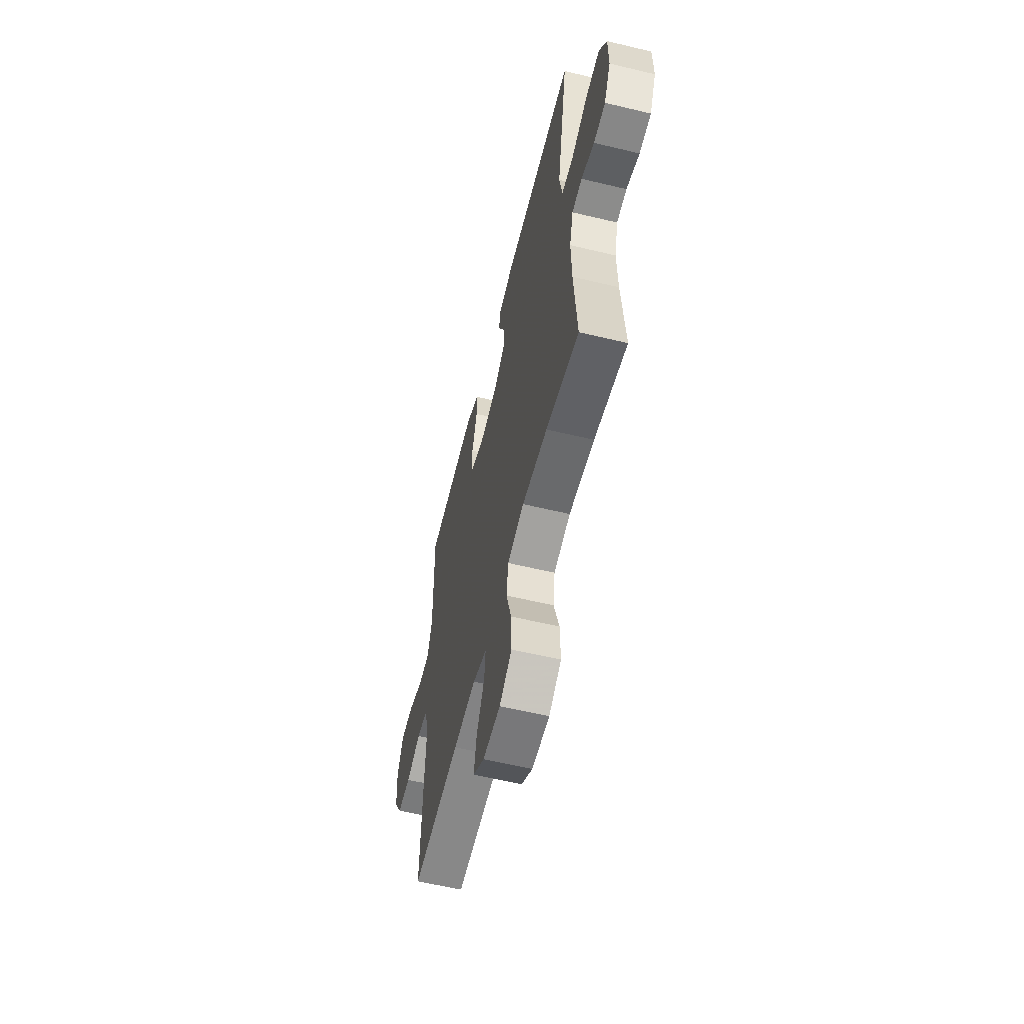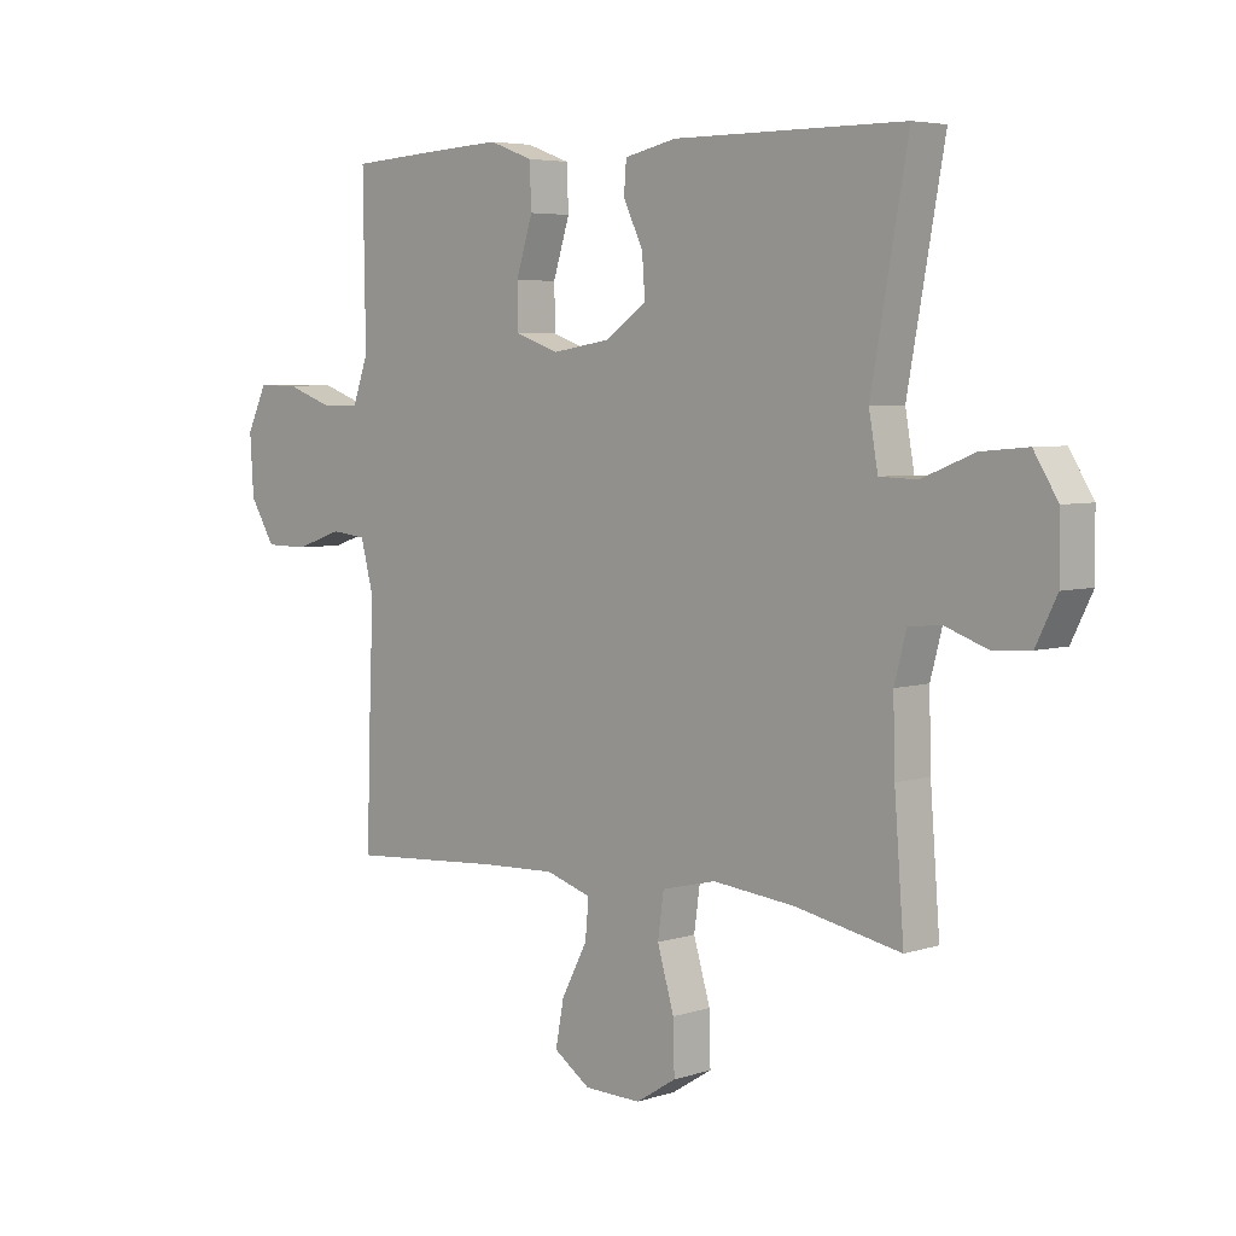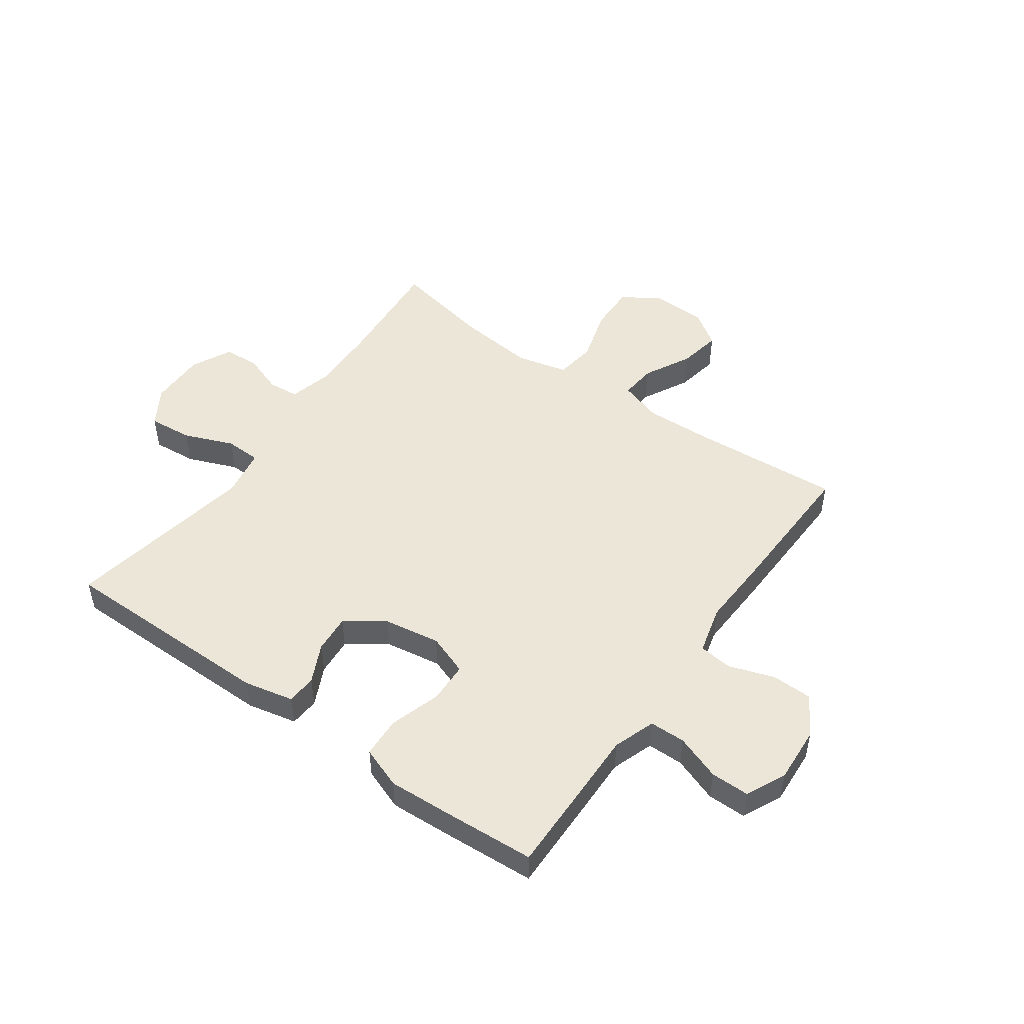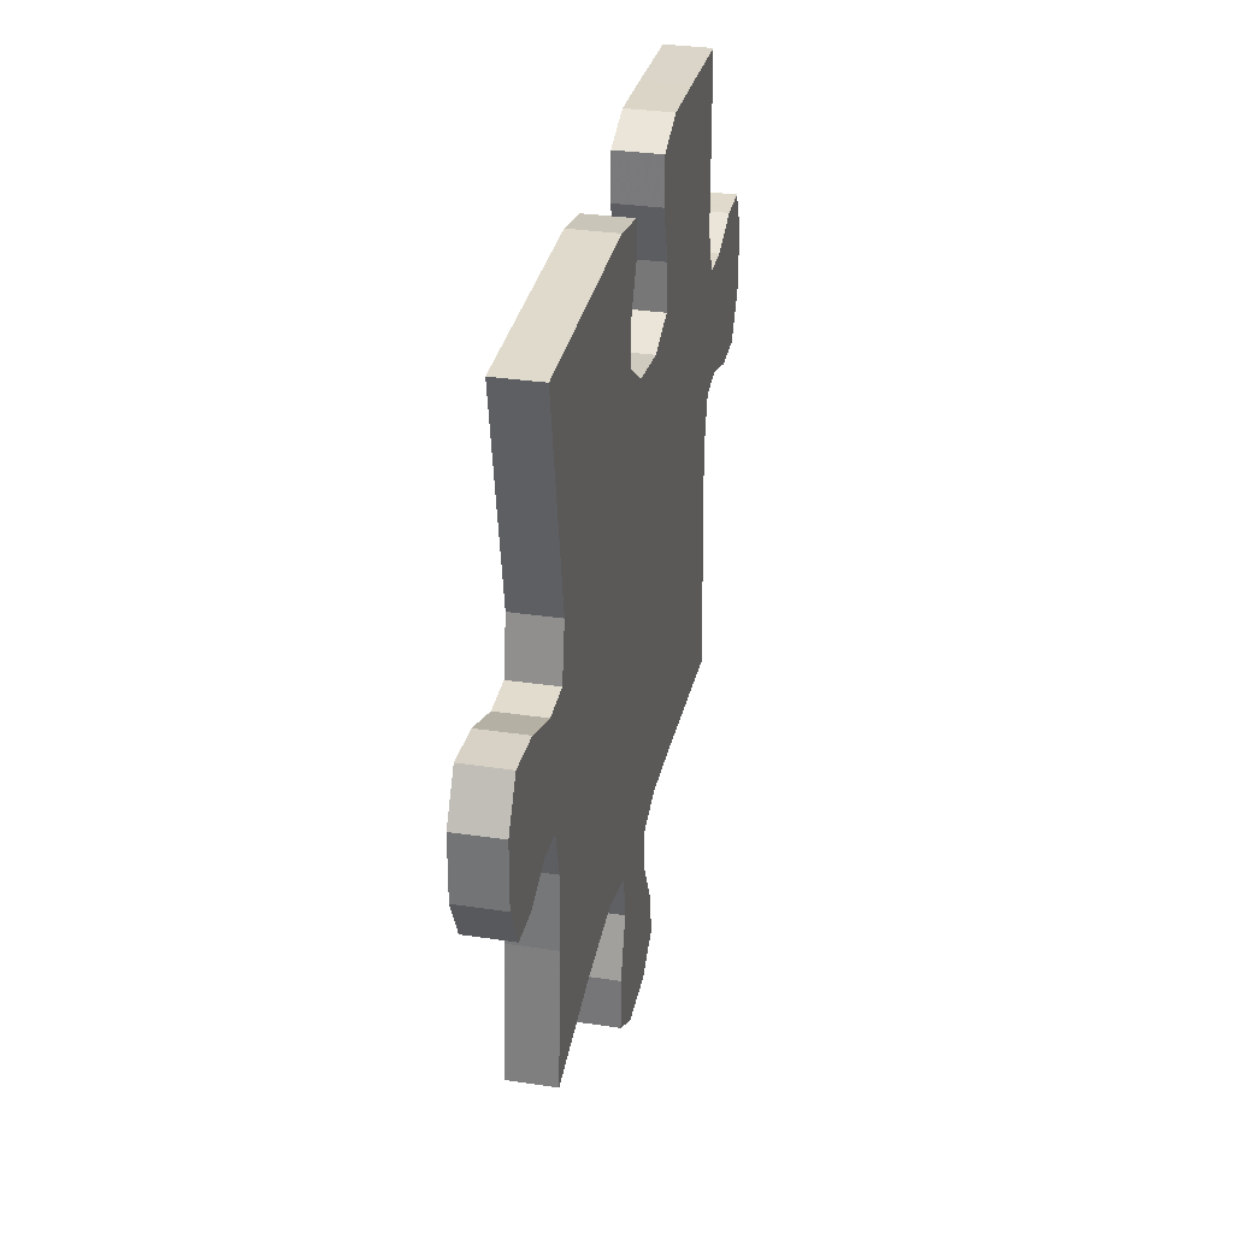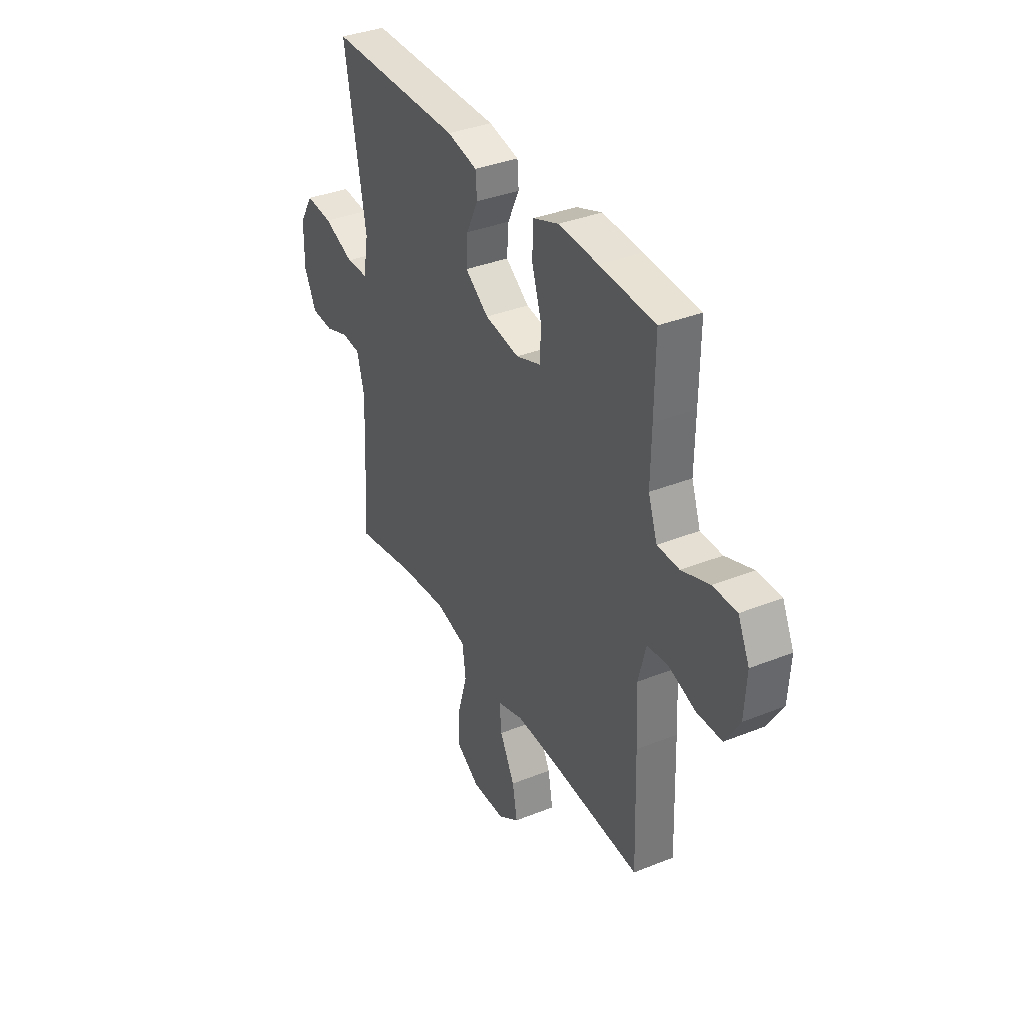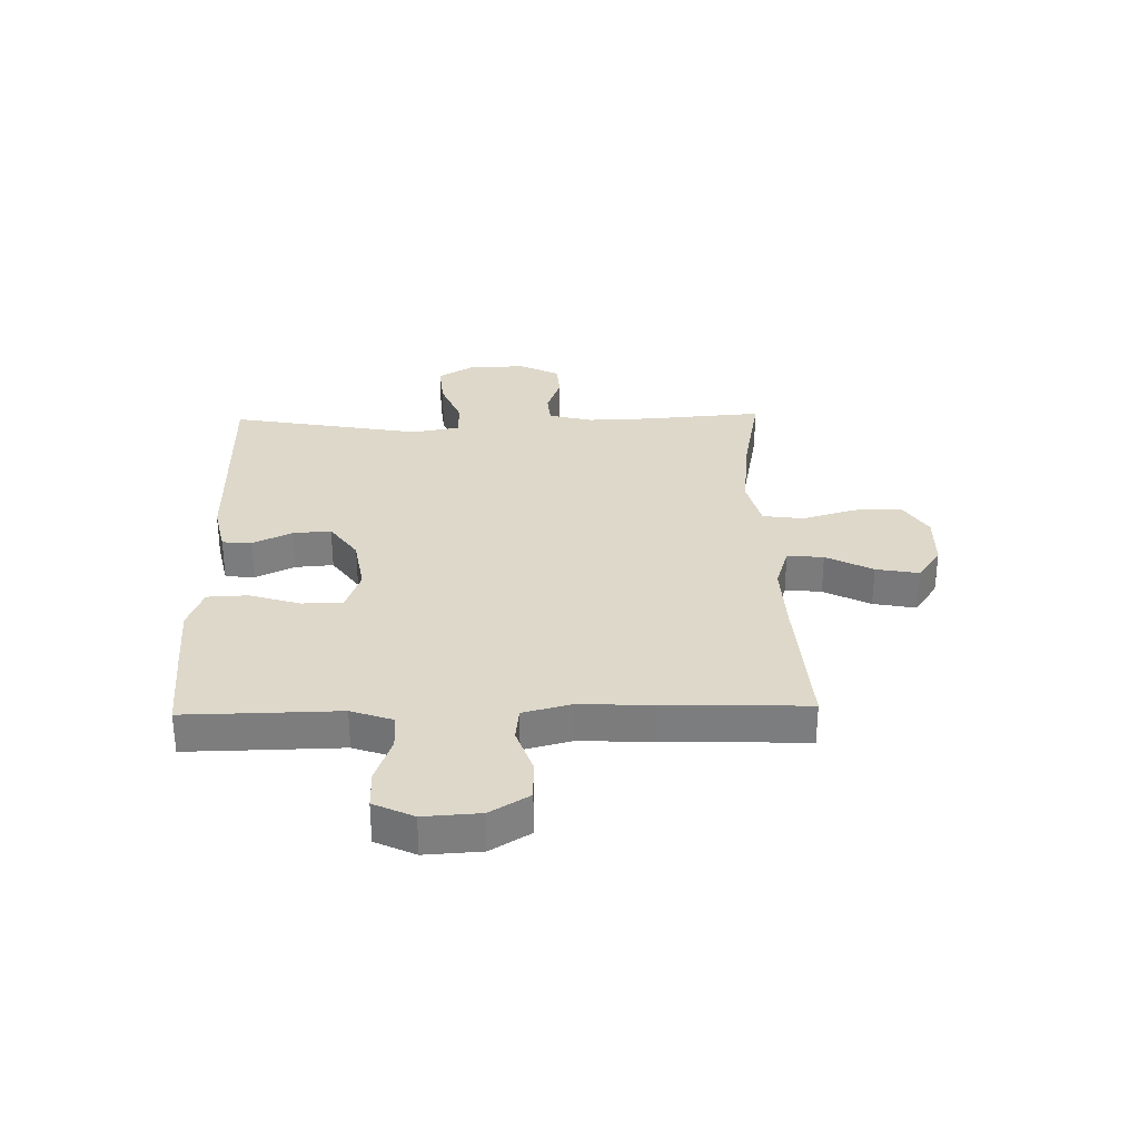
<metadata>
{"format":"obj","ext":"obj","renderer":"f3d","projection":"perspective","resolution":1024,"background":"white","views":[{"elev":-58.8,"azim":-103.9,"up":"+Z"},{"elev":5.0,"azim":-135.4,"up":"+Z"},{"elev":49.5,"azim":35.4,"up":"+Y"},{"elev":32.4,"azim":-78.2,"up":"+Z"},{"elev":36.2,"azim":62.4,"up":"+Z"},{"elev":31.0,"azim":88.6,"up":"+Y"}]}
</metadata>
<code>
v -0.5 0.07 0.5
v -0.115 0.07 0.501
v -0.028 0.07 0.482
v -0.024 0.07 0.43
v -0.057 0.07 0.361
v -0.062 0.07 0.294
v 0.006 0.07 0.246
v 0.105 0.07 0.23
v 0.177 0.07 0.256
v 0.179 0.07 0.328
v 0.151 0.07 0.417
v 0.154 0.07 0.489
v 0.227 0.07 0.516
v 0.341 0.07 0.51
v 0.5 0.07 0.5
v 0.498 0.07 0.345
v 0.496 0.07 0.229
v 0.522 0.07 0.155
v 0.585 0.07 0.154
v 0.665 0.07 0.183
v 0.733 0.07 0.183
v 0.766 0.07 0.113
v 0.76 0.07 0.014
v 0.718 0.07 -0.055
v 0.646 0.07 -0.056
v 0.567 0.07 -0.029
v 0.508 0.07 -0.036
v 0.486 0.07 -0.121
v 0.492 0.07 -0.249
v 0.5 0.07 -0.5
v 0.242 0.07 -0.482
v 0.119 0.07 -0.477
v 0.043 0.07 -0.501
v 0.049 0.07 -0.565
v 0.092 0.07 -0.647
v 0.106 0.07 -0.722
v 0.045 0.07 -0.764
v -0.05 0.07 -0.766
v -0.117 0.07 -0.724
v -0.115 0.07 -0.64
v -0.087 0.07 -0.545
v -0.097 0.07 -0.473
v -0.187 0.07 -0.451
v -0.323 0.07 -0.465
v -0.5 0.07 -0.5
v -0.484 0.07 -0.292
v -0.481 0.07 -0.177
v -0.501 0.07 -0.101
v -0.555 0.07 -0.096
v -0.625 0.07 -0.121
v -0.688 0.07 -0.117
v -0.723 0.07 -0.046
v -0.722 0.07 0.053
v -0.682 0.07 0.118
v -0.604 0.07 0.111
v -0.517 0.07 0.076
v -0.454 0.07 0.078
v -0.439 0.07 0.163
v -0.5 0 0.5
v -0.115 0 0.501
v -0.028 0 0.482
v -0.024 0 0.43
v -0.057 0 0.361
v -0.062 0 0.294
v 0.006 0 0.246
v 0.105 0 0.23
v 0.177 0 0.256
v 0.179 0 0.328
v 0.151 0 0.417
v 0.154 0 0.489
v 0.227 0 0.516
v 0.341 0 0.51
v 0.5 0 0.5
v 0.498 0 0.345
v 0.496 0 0.229
v 0.522 0 0.155
v 0.585 0 0.154
v 0.665 0 0.183
v 0.733 0 0.183
v 0.766 0 0.113
v 0.76 0 0.014
v 0.718 0 -0.055
v 0.646 0 -0.056
v 0.567 0 -0.029
v 0.508 0 -0.036
v 0.486 0 -0.121
v 0.492 0 -0.249
v 0.5 0 -0.5
v 0.242 0 -0.482
v 0.119 0 -0.477
v 0.043 0 -0.501
v 0.049 0 -0.565
v 0.092 0 -0.647
v 0.106 0 -0.722
v 0.045 0 -0.764
v -0.05 0 -0.766
v -0.117 0 -0.724
v -0.115 0 -0.64
v -0.087 0 -0.545
v -0.097 0 -0.473
v -0.187 0 -0.451
v -0.323 0 -0.465
v -0.5 0 -0.5
v -0.484 0 -0.292
v -0.481 0 -0.177
v -0.501 0 -0.101
v -0.555 0 -0.096
v -0.625 0 -0.121
v -0.688 0 -0.117
v -0.723 0 -0.046
v -0.722 0 0.053
v -0.682 0 0.118
v -0.604 0 0.111
v -0.517 0 0.076
v -0.454 0 0.078
v -0.439 0 0.163
f 54 55 56
f 53 54 56
f 52 53 56
f 51 52 56
f 50 51 56
f 49 50 56
f 48 49 56 57
f 47 48 57
f 46 47 57 58
f 44 45 46 58
f 39 40 41
f 38 39 41
f 37 38 41
f 36 37 41
f 35 36 41
f 34 35 41
f 33 34 41 42
f 32 33 42 43
f 28 29 30 31
f 31 32 43
f 28 31 43
f 27 28 43
f 24 25 26
f 23 24 26
f 22 23 26
f 21 22 26
f 20 21 26
f 19 20 26
f 18 19 26 27
f 43 44 58
f 27 43 58
f 18 27 58
f 17 18 58
f 15 16 17
f 14 15 17
f 13 14 17
f 12 13 17
f 11 12 17
f 10 11 17
f 3 4 5
f 2 3 5
f 1 2 5
f 58 1 5
f 58 5 6
f 9 10 17
f 8 9 17
f 8 17 58
f 7 8 58
f 6 7 58
f 114 113 112
f 114 112 111
f 114 111 110
f 114 110 109
f 114 109 108
f 114 108 107
f 115 114 107 106
f 115 106 105
f 116 115 105 104
f 116 104 103 102
f 99 98 97
f 99 97 96
f 99 96 95
f 99 95 94
f 99 94 93
f 99 93 92
f 100 99 92 91
f 101 100 91 90
f 89 88 87 86
f 101 90 89
f 101 89 86
f 101 86 85
f 84 83 82
f 84 82 81
f 84 81 80
f 84 80 79
f 84 79 78
f 84 78 77
f 85 84 77 76
f 116 102 101
f 116 101 85
f 116 85 76
f 116 76 75
f 75 74 73
f 75 73 72
f 75 72 71
f 75 71 70
f 75 70 69
f 75 69 68
f 63 62 61
f 63 61 60
f 63 60 59
f 63 59 116
f 64 63 116
f 75 68 67
f 75 67 66
f 116 75 66
f 116 66 65
f 116 65 64
f 1 59 60 2
f 2 60 61 3
f 3 61 62 4
f 4 62 63 5
f 5 63 64 6
f 6 64 65 7
f 7 65 66 8
f 8 66 67 9
f 9 67 68 10
f 10 68 69 11
f 11 69 70 12
f 12 70 71 13
f 13 71 72 14
f 14 72 73 15
f 15 73 74 16
f 16 74 75 17
f 17 75 76 18
f 18 76 77 19
f 19 77 78 20
f 20 78 79 21
f 21 79 80 22
f 22 80 81 23
f 23 81 82 24
f 24 82 83 25
f 25 83 84 26
f 26 84 85 27
f 27 85 86 28
f 28 86 87 29
f 29 87 88 30
f 30 88 89 31
f 31 89 90 32
f 32 90 91 33
f 33 91 92 34
f 34 92 93 35
f 35 93 94 36
f 36 94 95 37
f 37 95 96 38
f 38 96 97 39
f 39 97 98 40
f 40 98 99 41
f 41 99 100 42
f 42 100 101 43
f 43 101 102 44
f 44 102 103 45
f 45 103 104 46
f 46 104 105 47
f 47 105 106 48
f 48 106 107 49
f 49 107 108 50
f 50 108 109 51
f 51 109 110 52
f 52 110 111 53
f 53 111 112 54
f 54 112 113 55
f 55 113 114 56
f 56 114 115 57
f 57 115 116 58
f 58 116 59 1

</code>
